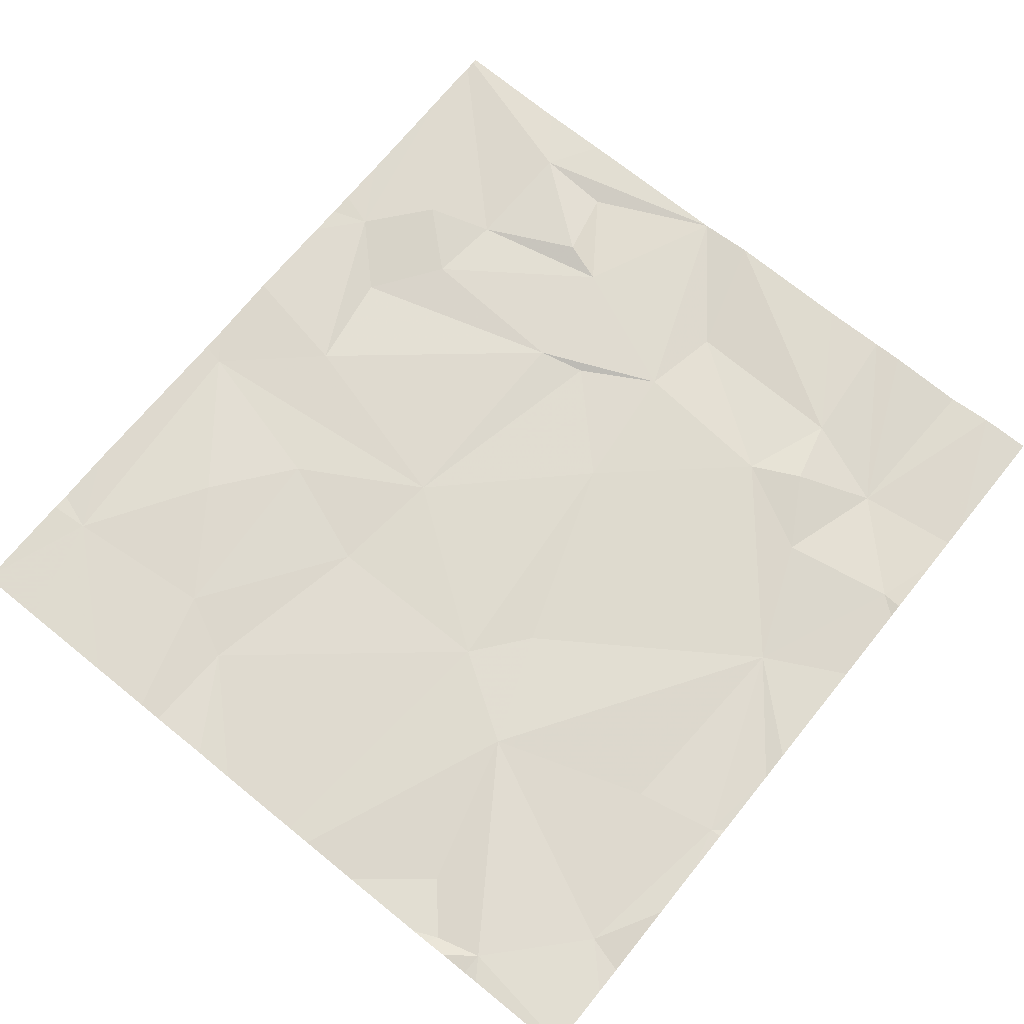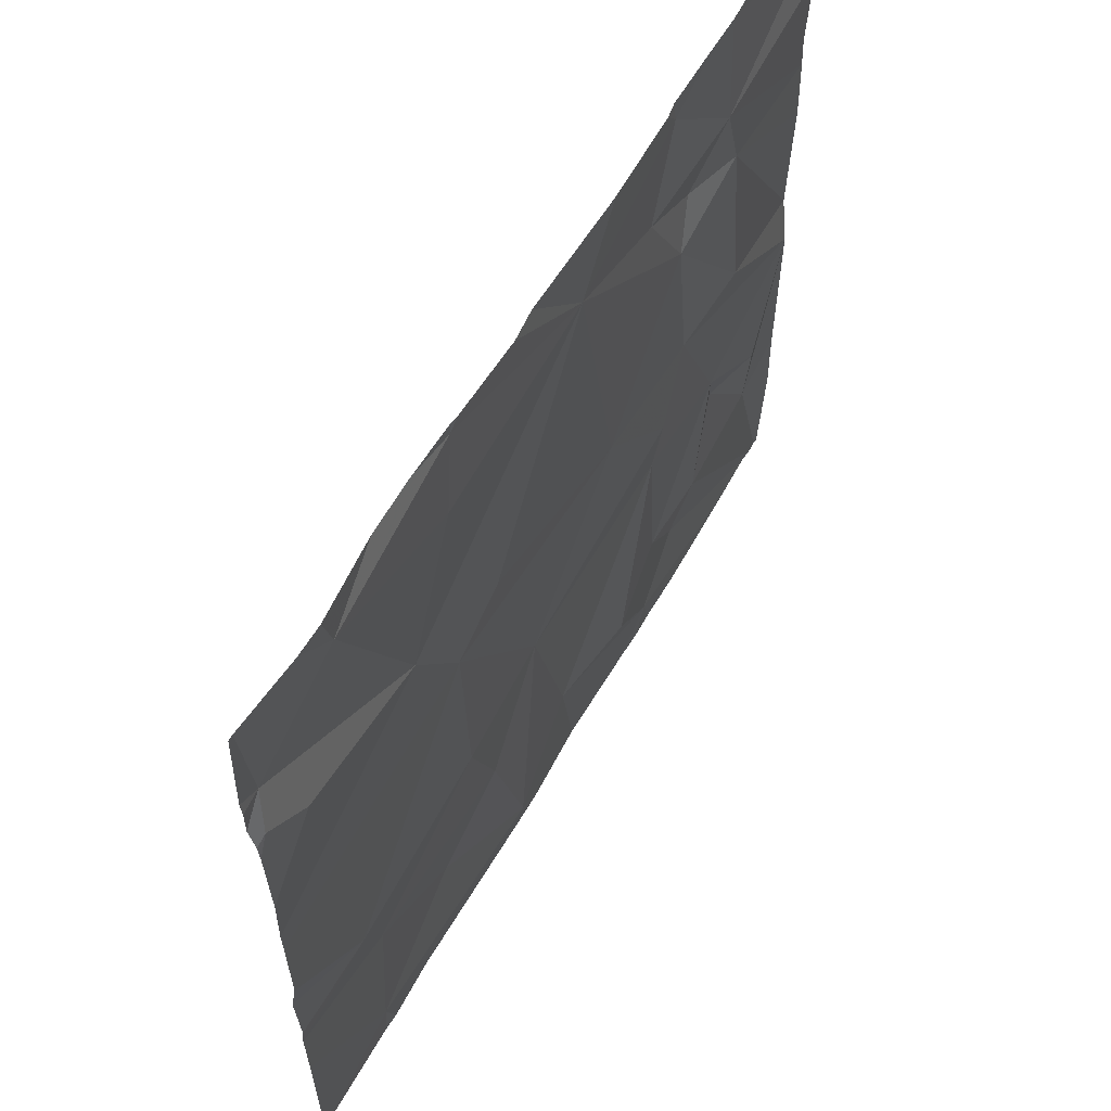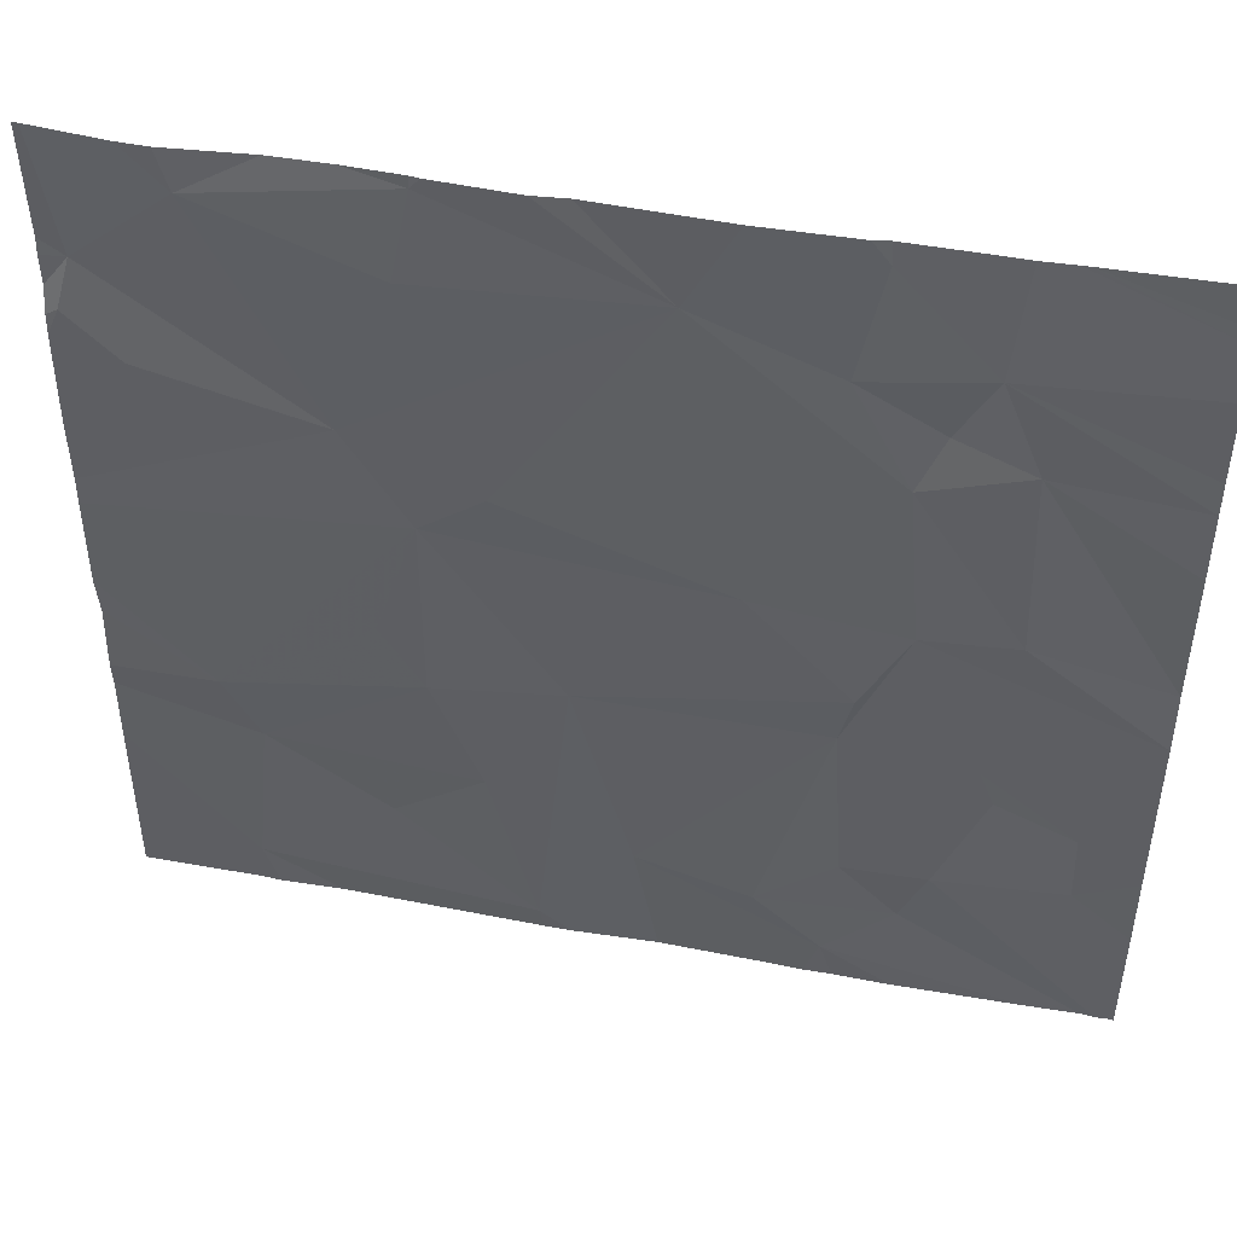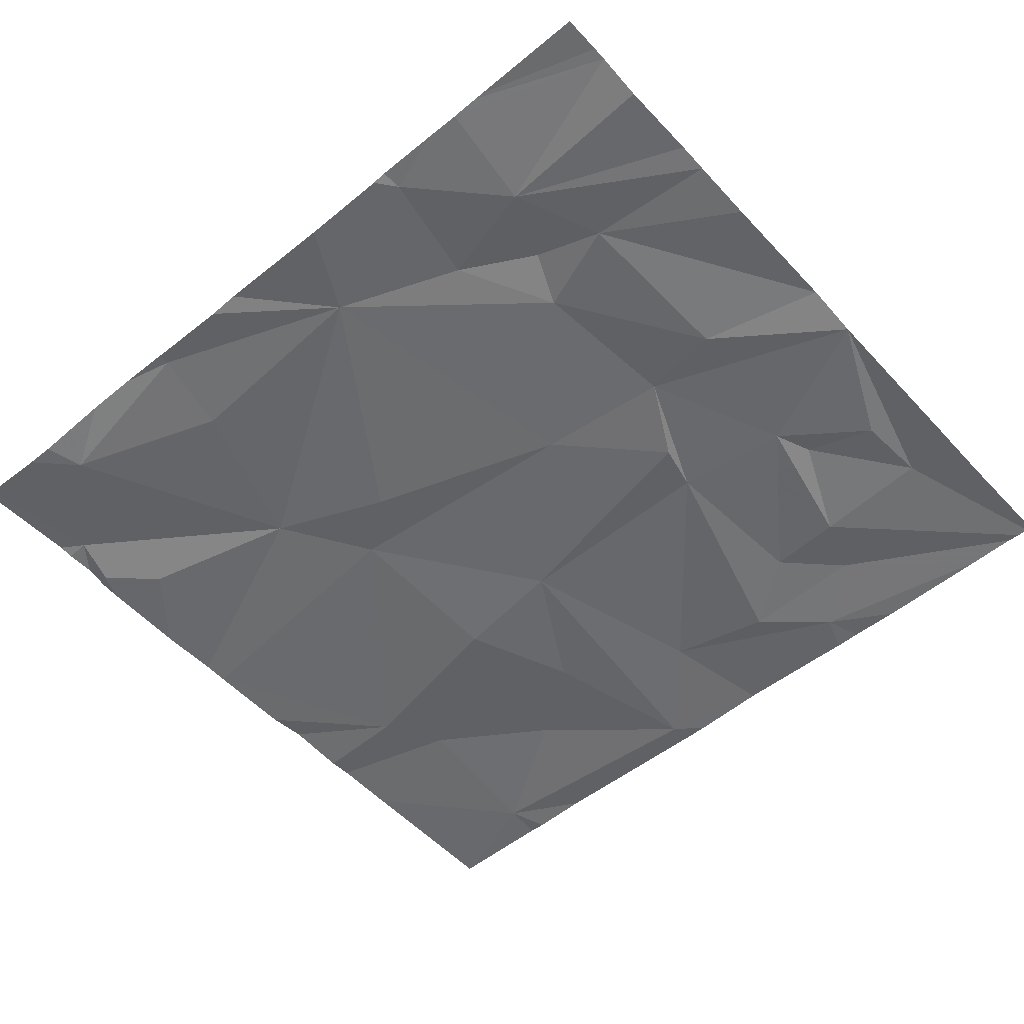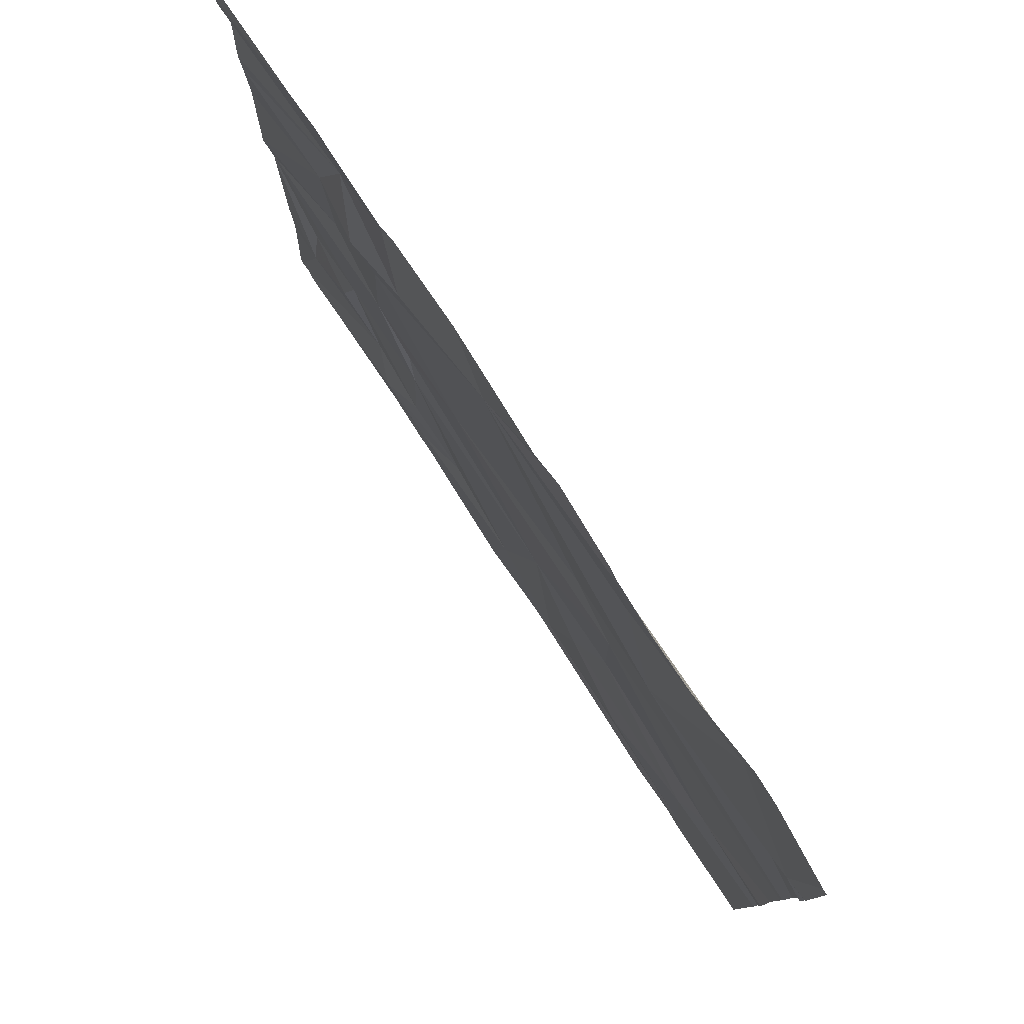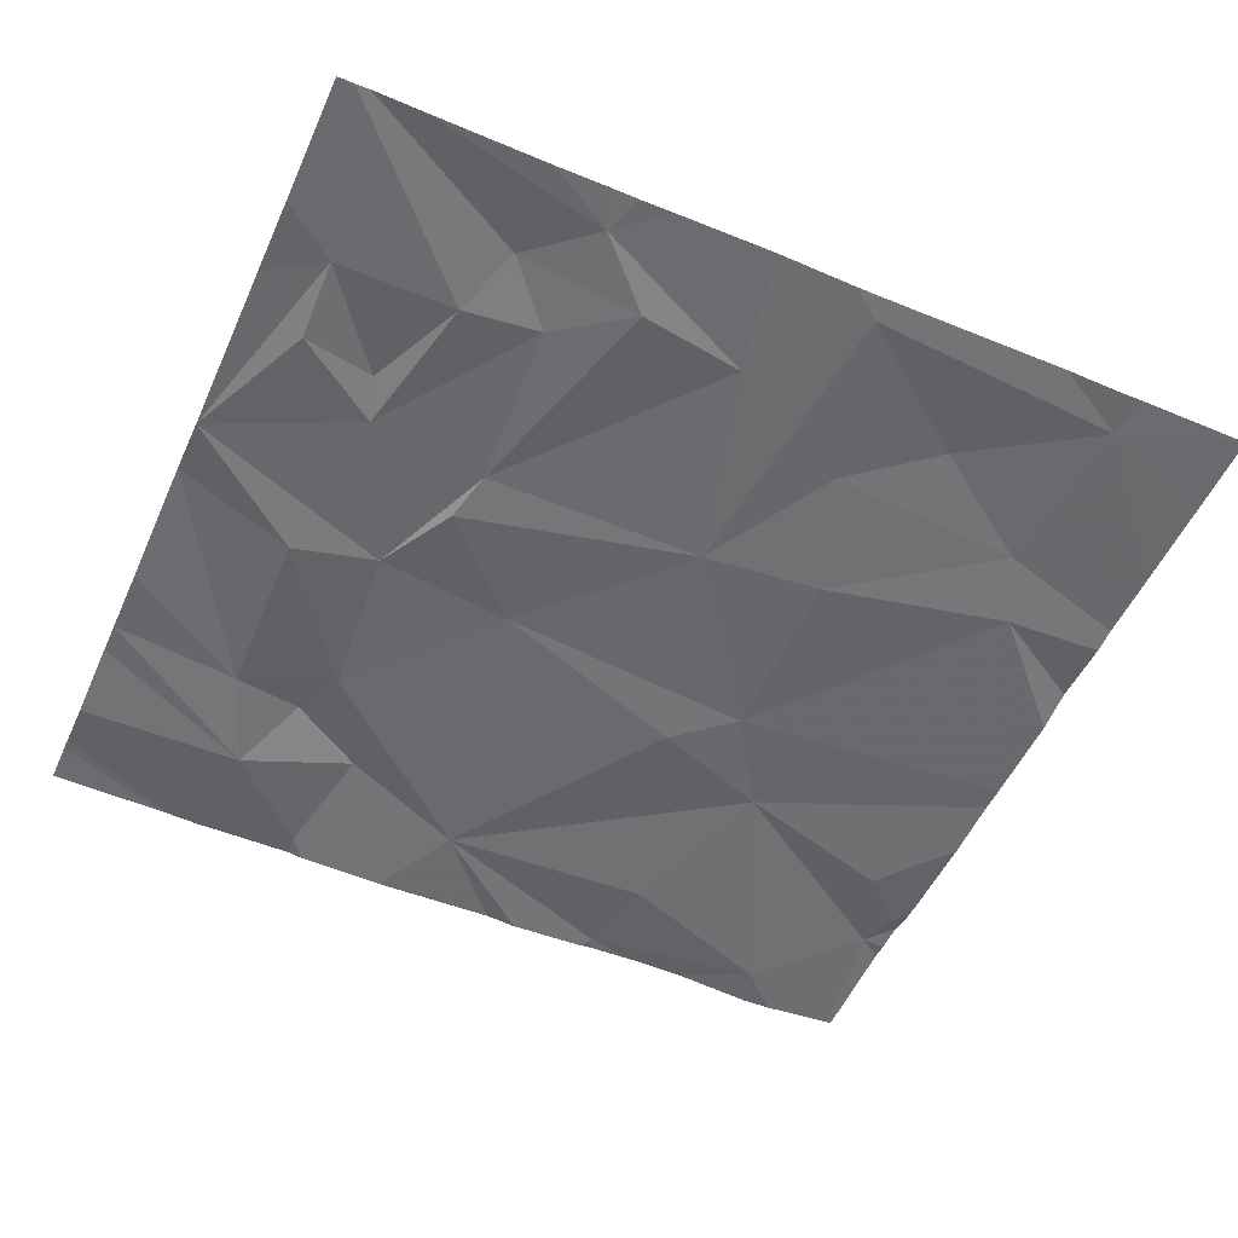
<metadata>
{"format":"obj","ext":"obj","renderer":"f3d","projection":"perspective","resolution":1024,"background":"white","views":[{"elev":70.9,"azim":129.0,"up":"+Z"},{"elev":60.2,"azim":119.3,"up":"+Y"},{"elev":47.0,"azim":-168.4,"up":"+Y"},{"elev":-52.8,"azim":-138.7,"up":"+Z"},{"elev":79.9,"azim":56.4,"up":"+Y"},{"elev":-53.2,"azim":-24.1,"up":"+Z"}]}
</metadata>
<code>
v -117.9 262.5 490.7
v -117.7 262.5 490.7
v -118.3 261 490.7
v -118.2 261 490.7
v -118.3 260.9 490.7
v -118.3 261.4 490.7
v -117.9 262.5 490.7
v -118 262.5 490.7
v -118.1 261.1 490.7
v -117.9 261 490.7
v -118 261.2 490.7
v -118 261.3 490.7
v -117.7 260.9 490.7
v -117.7 260.7 490.7
v -117.8 260.8 490.7
v -117.5 260.8 490.7
v -117.3 260.9 490.7
v -117.7 262.5 490.7
v -117.1 260.6 490.7
v -117.2 261.3 490.7
v -117.7 261.3 490.7
v -117.5 262.5 490.7
v -117.2 262.5 490.7
v -116.6 261 490.7
v -117 261 490.7
v -116.9 261.3 490.7
v -116.8 260.9 490.7
v -116.5 260.7 490.7
v -118 262.5 490.7
v -117.6 260.6 490.7
v -117.4 260.6 490.7
v -117.2 260.6 490.7
v -118.3 261.6 490.7
v -118.3 261.9 490.7
v -118 262 490.7
v -118.3 262 490.7
v -118 261.6 490.7
v -117.9 262.2 490.7
v -118.3 262.1 490.7
v -117.5 261.6 490.7
v -117.8 261.6 490.7
v -117.8 262.1 490.7
v -117.8 262 490.7
v -117.7 261.4 490.7
v -117.4 262.3 490.7
v -116.8 261.4 490.7
v -117 261.8 490.7
v -116.5 261.2 490.7
v -116.9 261.7 490.7
v -116.3 262.2 490.7
v -116.8 261.9 490.7
v -117.7 260.6 490.7
v -117.8 260.6 490.7
v -116.4 262 490.7
v -116.3 262.1 490.7
v -118.3 260.6 490.7
v -118.3 262.4 490.7
v -118.3 262.4 490.7
v -118.3 262.3 490.7
v -117.7 262.4 490.7
v -117.7 262.2 490.7
v -116.9 262.5 490.7
v -116.5 262.4 490.7
v -116.9 262.3 490.7
v -118.3 260.6 490.7
v -118.1 260.6 490.7
v -118.2 260.6 490.7
v -118.3 262.5 490.7
v -116.7 262.5 490.7
v -116.3 261 490.7
v -116.3 260.7 490.7
v -116.3 261.1 490.7
v -116.3 261.8 490.7
v -116.3 262 490.7
v -116.3 261.7 490.7
v -116.3 261.6 490.7
v -116.3 261.3 490.7
v -116.3 261.2 490.7
v -116.3 261.4 490.7
v -116.3 262.2 490.7
v -116.3 262.2 490.7
v -116.3 262.1 490.7
v -116.3 262.1 490.7
v -118.2 260.6 490.7
v -117.7 260.6 490.7
v -117.1 260.6 490.7
v -116.6 260.6 490.7
v -116.7 260.6 490.7
v -116.5 260.6 490.7
v -116.3 260.6 490.7
v -116.3 260.6 490.7
v -116.8 262.5 490.7
v -117.1 262.5 490.7
v -116.9 262.5 490.7
v -116.9 262.5 490.7
v -116.4 262.5 490.7
v -116.5 262.5 490.7
v -116.3 262.5 490.7
v -116.3 262.5 490.7
v -116.3 262.5 490.7
f 4 3 5
f 6 3 4
f 10 4 56
f 56 5 65
f 4 9 6
f 9 4 11
f 4 10 11
f 12 10 13
f 14 16 15
f 17 16 14
f 94 62 92
f 16 13 15
f 17 19 20
f 16 17 21
f 9 11 12
f 17 14 30
f 19 17 31
f 20 21 17
f 12 11 10
f 15 10 67
f 93 45 62
f 10 15 13
f 66 15 84
f 21 12 13
f 13 16 21
f 26 25 24
f 19 25 20
f 27 25 19
f 92 62 69
f 20 25 26
f 25 27 24
f 28 19 86
f 19 28 27
f 28 24 27
f 69 63 97
f 23 45 93
f 24 28 70
f 34 33 35
f 34 35 36
f 6 9 12
f 33 37 35
f 36 38 39
f 33 6 37
f 43 41 40
f 12 21 41
f 41 43 37
f 44 41 21
f 21 20 44
f 45 43 40
f 37 43 35
f 6 12 41
f 20 40 44
f 41 37 6
f 41 44 40
f 47 45 40
f 48 26 24
f 48 49 46
f 20 26 49
f 45 47 51
f 51 47 49
f 46 26 48
f 40 20 49
f 26 46 49
f 40 49 47
f 55 54 73
f 51 54 50
f 75 49 76
f 87 28 88
f 73 51 75
f 22 45 23
f 48 24 72
f 76 48 79
f 58 38 7
f 39 38 59
f 36 35 38
f 59 38 58
f 29 58 8
f 7 60 1
f 60 38 61
f 61 43 45
f 43 42 35
f 35 42 38
f 61 38 42
f 2 45 22
f 61 45 60
f 43 61 42
f 62 63 69
f 51 64 45
f 64 51 63
f 62 64 63
f 51 50 63
f 45 64 62
f 93 62 95
f 86 19 32
f 85 14 53
f 50 54 55
f 2 60 45
f 50 55 82
f 84 15 67
f 18 60 2
f 70 28 71
f 32 19 31
f 71 28 90
f 72 24 70
f 31 17 30
f 52 14 85
f 73 54 51
f 74 55 73
f 1 60 18
f 75 51 49
f 30 14 52
f 76 49 48
f 77 48 78
f 53 14 66
f 78 48 72
f 79 48 77
f 66 14 15
f 80 50 81
f 8 58 7
f 7 38 60
f 81 50 83
f 96 50 98
f 67 10 56
f 99 80 100
f 82 55 74
f 56 4 5
f 29 57 58
f 83 50 82
f 88 28 86
f 89 28 87
f 90 28 89
f 68 57 29
f 91 71 90
f 95 62 94
f 96 63 50
f 97 63 96
f 98 50 99
f 99 50 80

</code>
